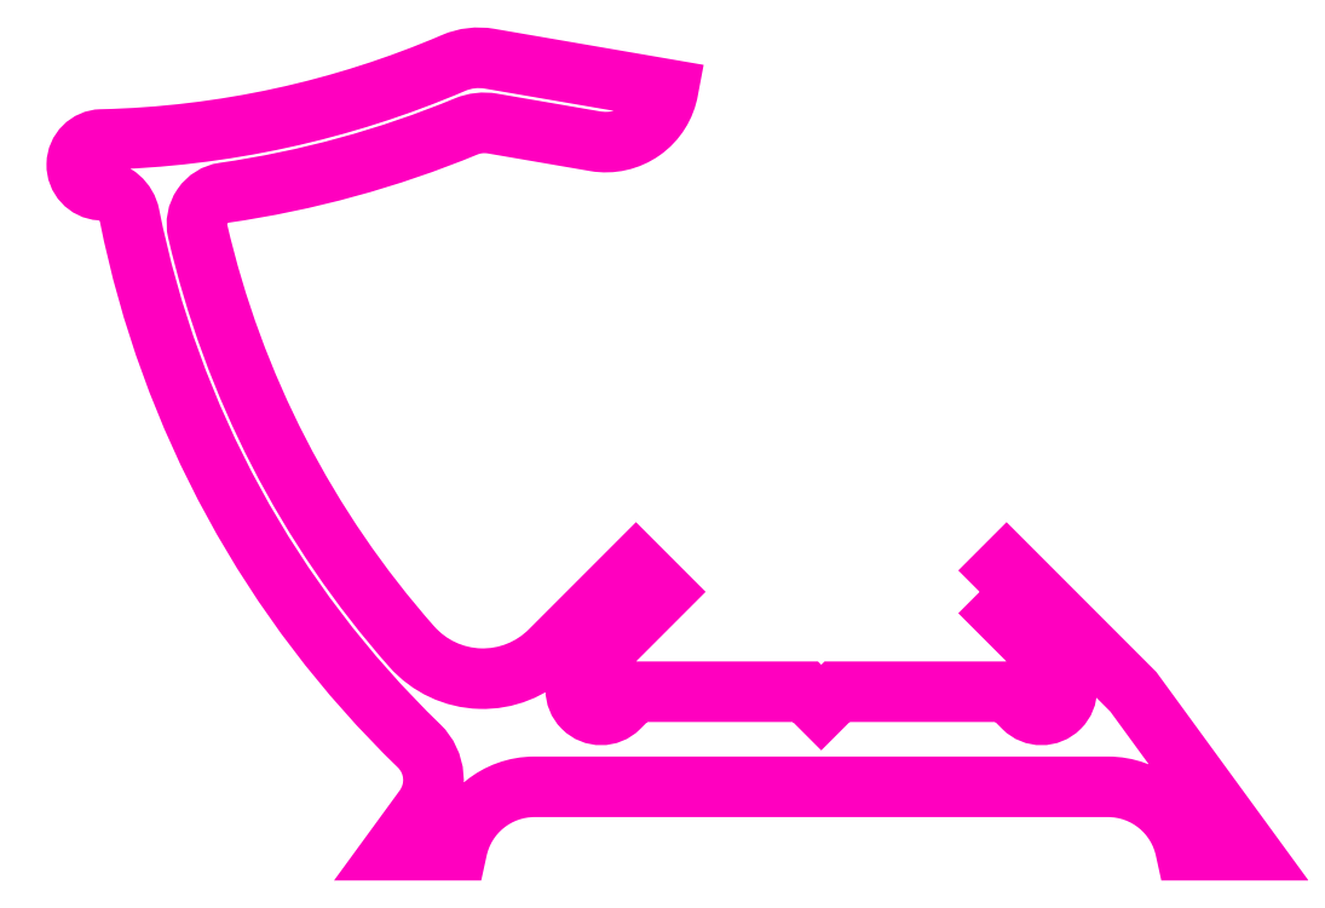
<metadata>
{"format":"dxf","ext":"dxf","renderer":"ezdxf+matplotlib","layout":"modelspace","background":"white","min_lineweight":24,"dpi":150}
</metadata>
<code>
0
SECTION
2
ENTITIES
0
POLYLINE
8
ANA
66
     1
10
0
20
0
30
0
70
     1
0
VERTEX
8
ANA
10
269
20
254.5
30
0
0
VERTEX
8
ANA
10
271.5
20
252
30
0
42
-1
0
VERTEX
8
ANA
10
270.4
20
250.8
30
0
0
VERTEX
8
ANA
10
269.9
20
251.3
30
0
0
VERTEX
8
ANA
10
264.5
20
251.3
30
0
0
VERTEX
8
ANA
10
264
20
250.8
30
0
0
VERTEX
8
ANA
10
263.5
20
251.3
30
0
0
VERTEX
8
ANA
10
258.1
20
251.3
30
0
0
VERTEX
8
ANA
10
257.6
20
250.8
30
0
42
-1
0
VERTEX
8
ANA
10
256.5
20
252
30
0
0
VERTEX
8
ANA
10
259
20
254.5
30
0
0
VERTEX
8
ANA
10
258.2
20
255.3
30
0
0
VERTEX
8
ANA
10
255.4
20
252.6
30
0
42
-0.4323
0
VERTEX
8
ANA
10
251.1
20
252.7
30
0
42
-0.1247
0
VERTEX
8
ANA
10
244.3
20
265.8
30
0
42
-0.4392
0
VERTEX
8
ANA
10
245.2
20
267.1
30
0
42
0.06213
0
VERTEX
8
ANA
10
252.8
20
269.2
30
0
42
-0.1414
0
VERTEX
8
ANA
10
253.6
20
269.2
30
0
0
VERTEX
8
ANA
10
256.9
20
268.7
30
0
42
0.4142
0
VERTEX
8
ANA
10
259.2
20
270.3
30
0
0
VERTEX
8
ANA
10
253.5
20
271.3
30
0
42
0.1448
0
VERTEX
8
ANA
10
252.4
20
271.2
30
0
42
-0.09567
0
VERTEX
8
ANA
10
241.3
20
268.7
30
0
42
0.9575
0
VERTEX
8
ANA
10
241.2
20
267.1
30
0
42
-0.3396
0
VERTEX
8
ANA
10
242.2
20
266.3
30
0
42
0.1524
0
VERTEX
8
ANA
10
251.3
20
249.6
30
0
42
-0.3744
0
VERTEX
8
ANA
10
251.5
20
247.6
30
0
0
VERTEX
8
ANA
10
250.5
20
246.3
30
0
0
VERTEX
8
ANA
10
252.5
20
246.3
30
0
42
-0.3564
0
VERTEX
8
ANA
10
254.9
20
248.3
30
0
0
VERTEX
8
ANA
10
273.1
20
248.3
30
0
42
-0.3564
0
VERTEX
8
ANA
10
275.5
20
246.3
30
0
0
VERTEX
8
ANA
10
277.5
20
246.3
30
0
0
VERTEX
8
ANA
10
273.8
20
251.3
30
0
0
VERTEX
8
ANA
10
269.8
20
255.3
30
0
0
SEQEND
8
ANA
0
ENDSEC
0
EOF

</code>
